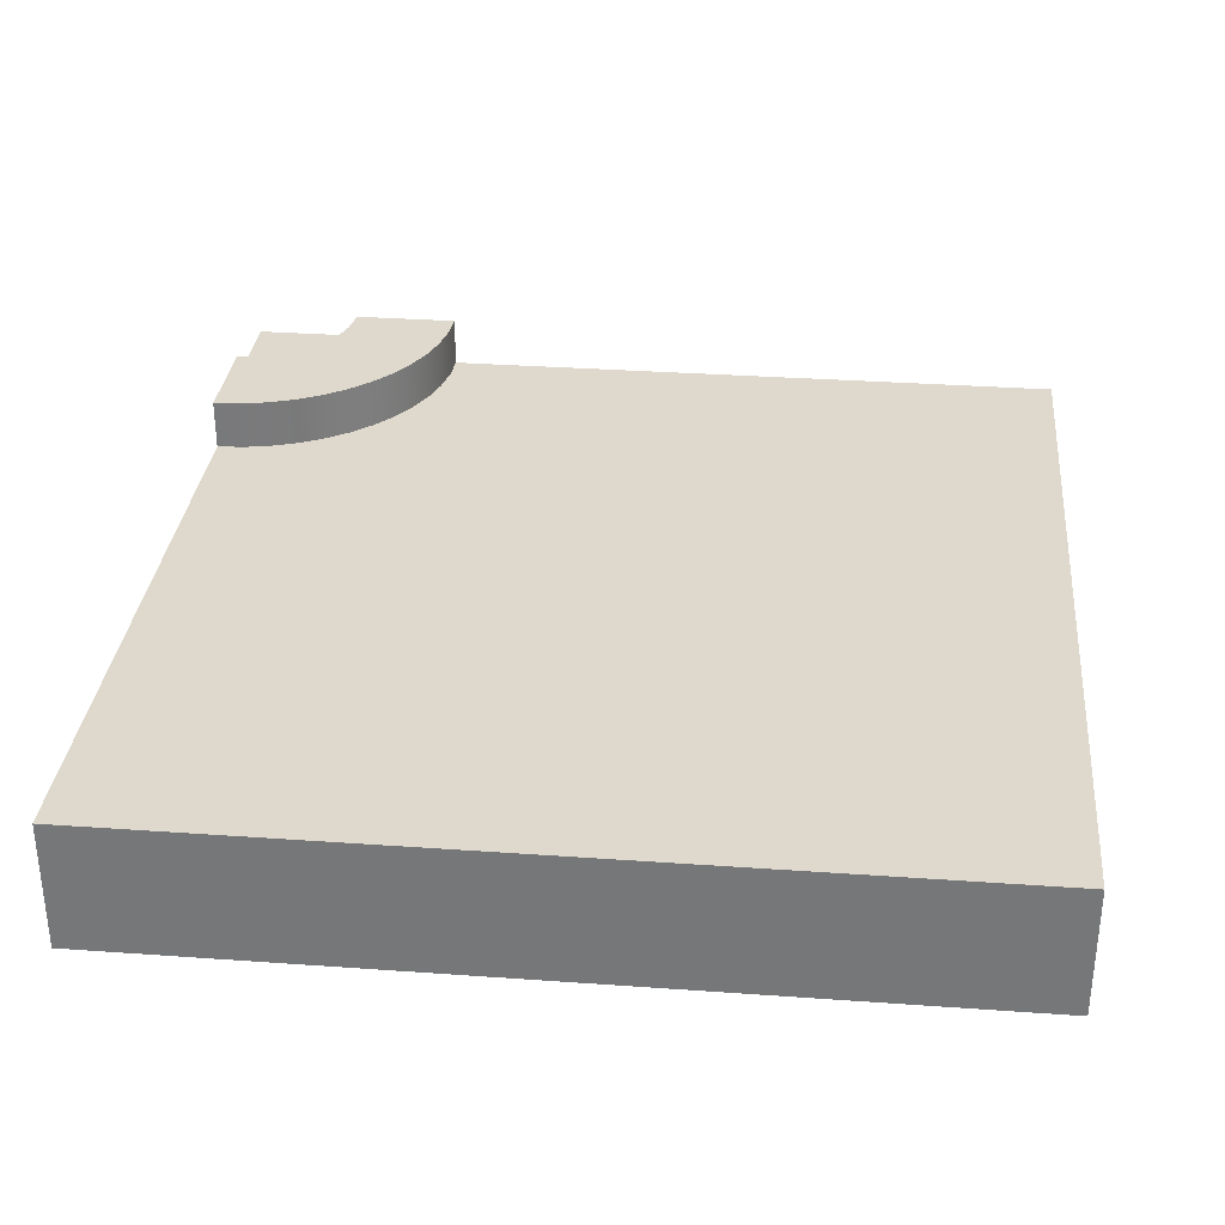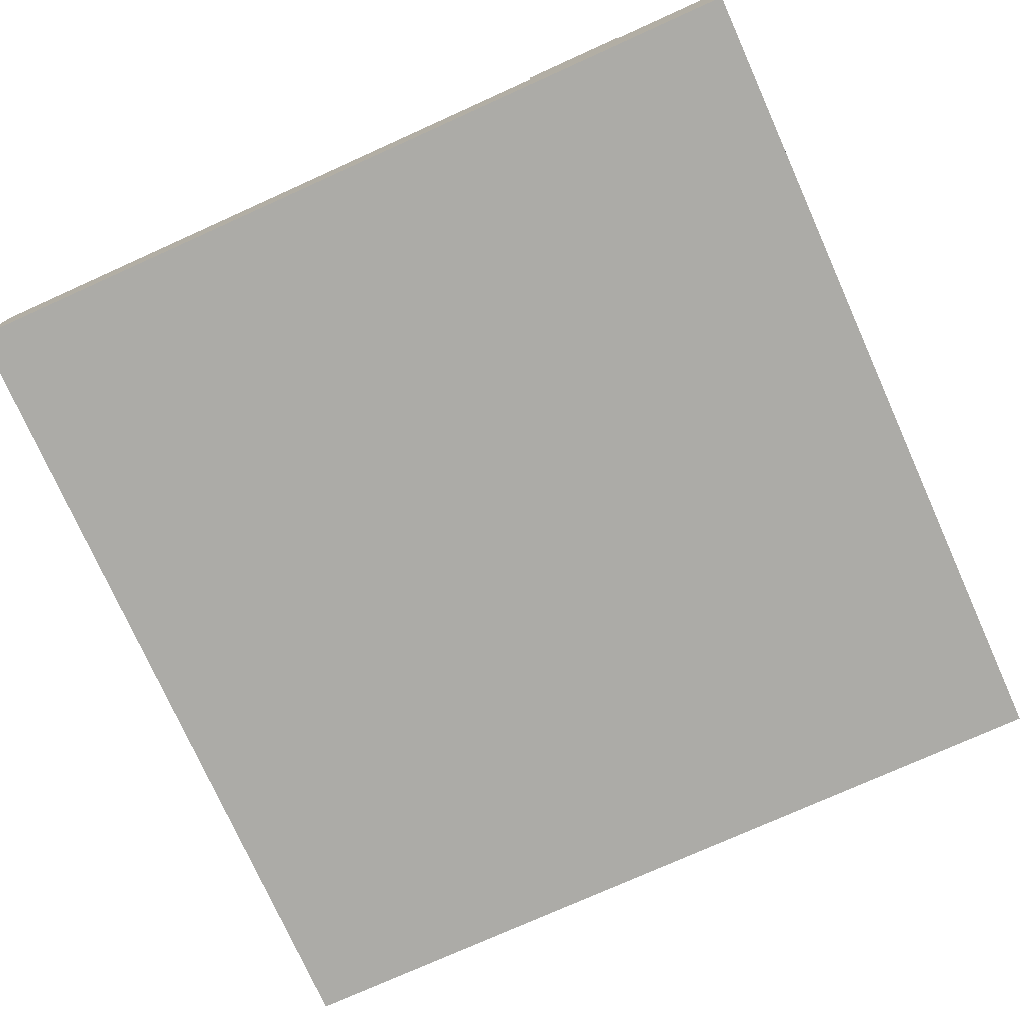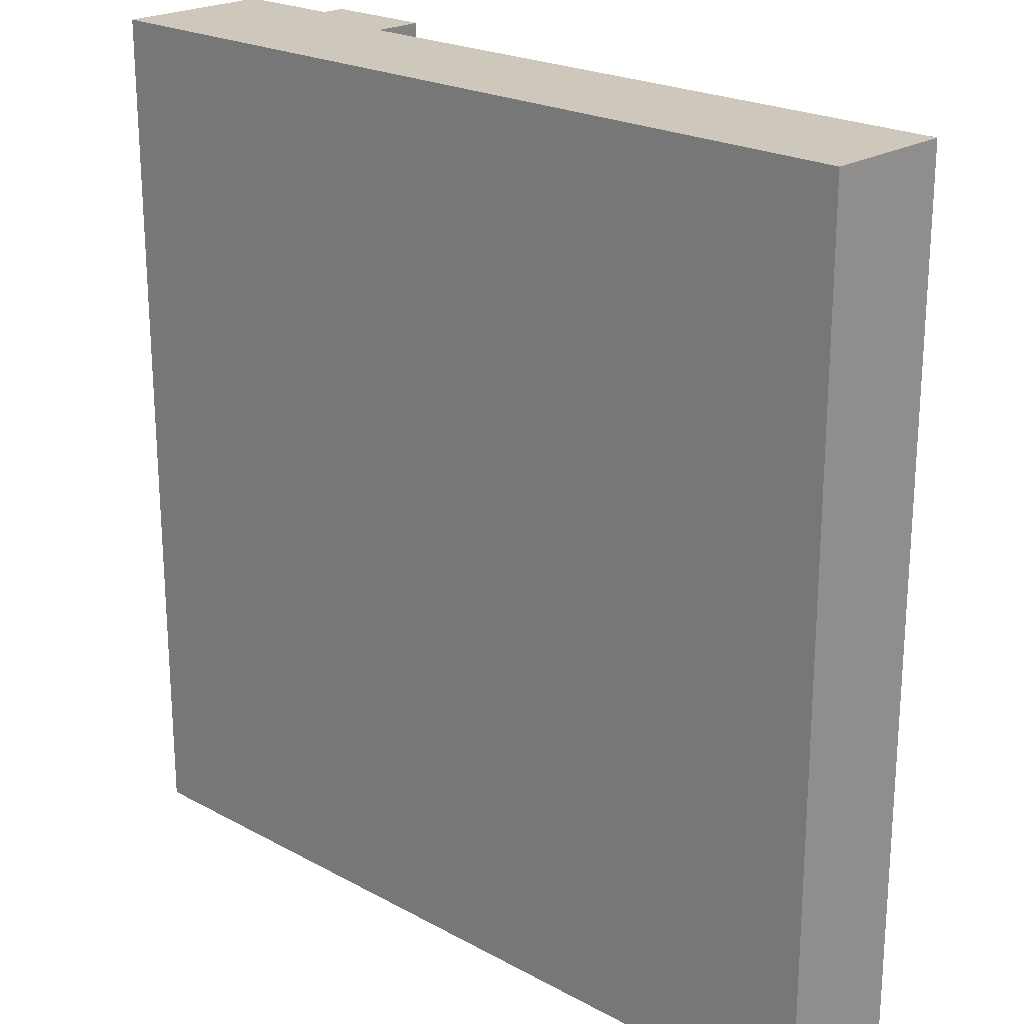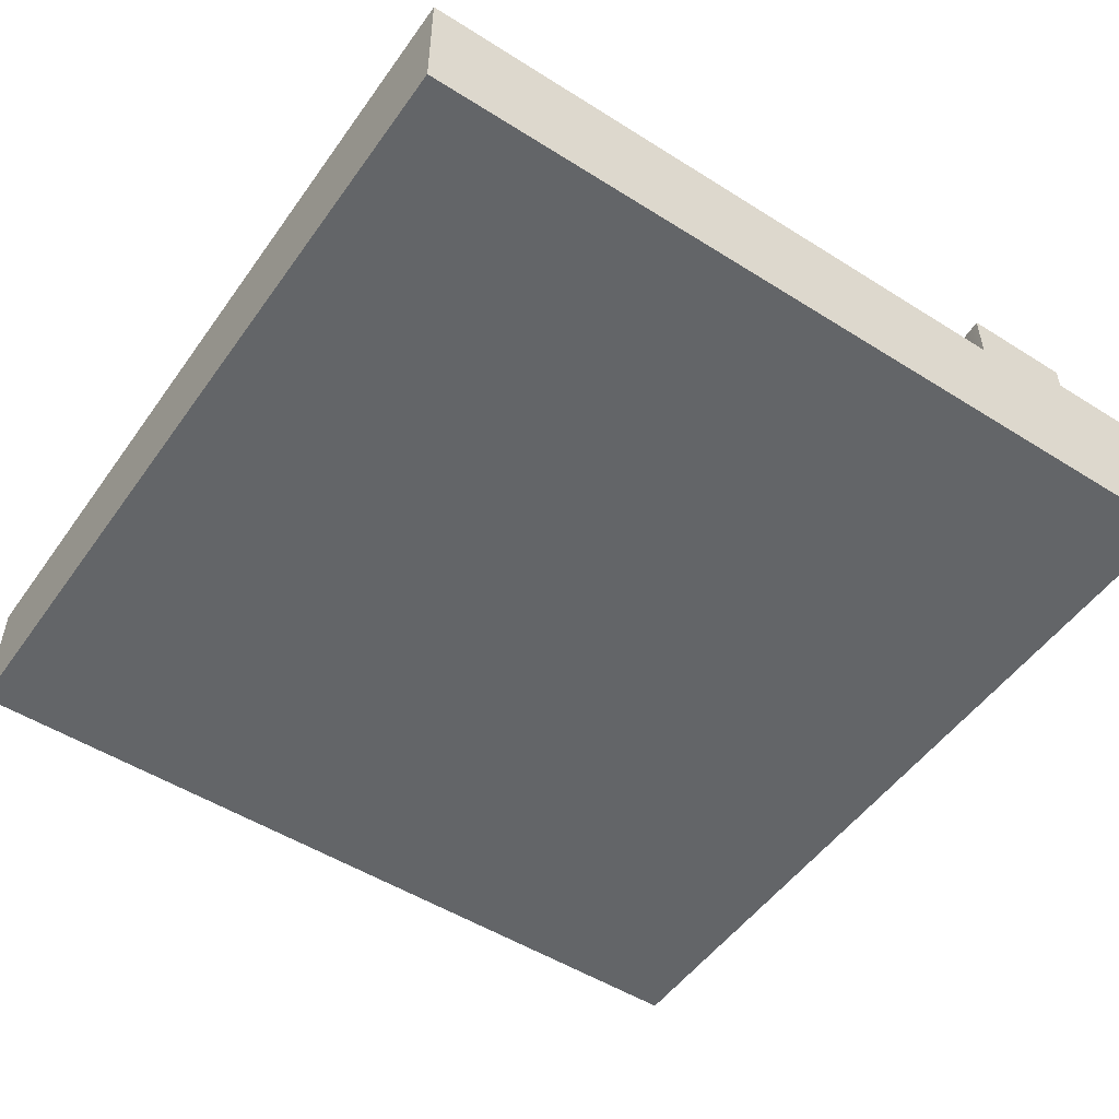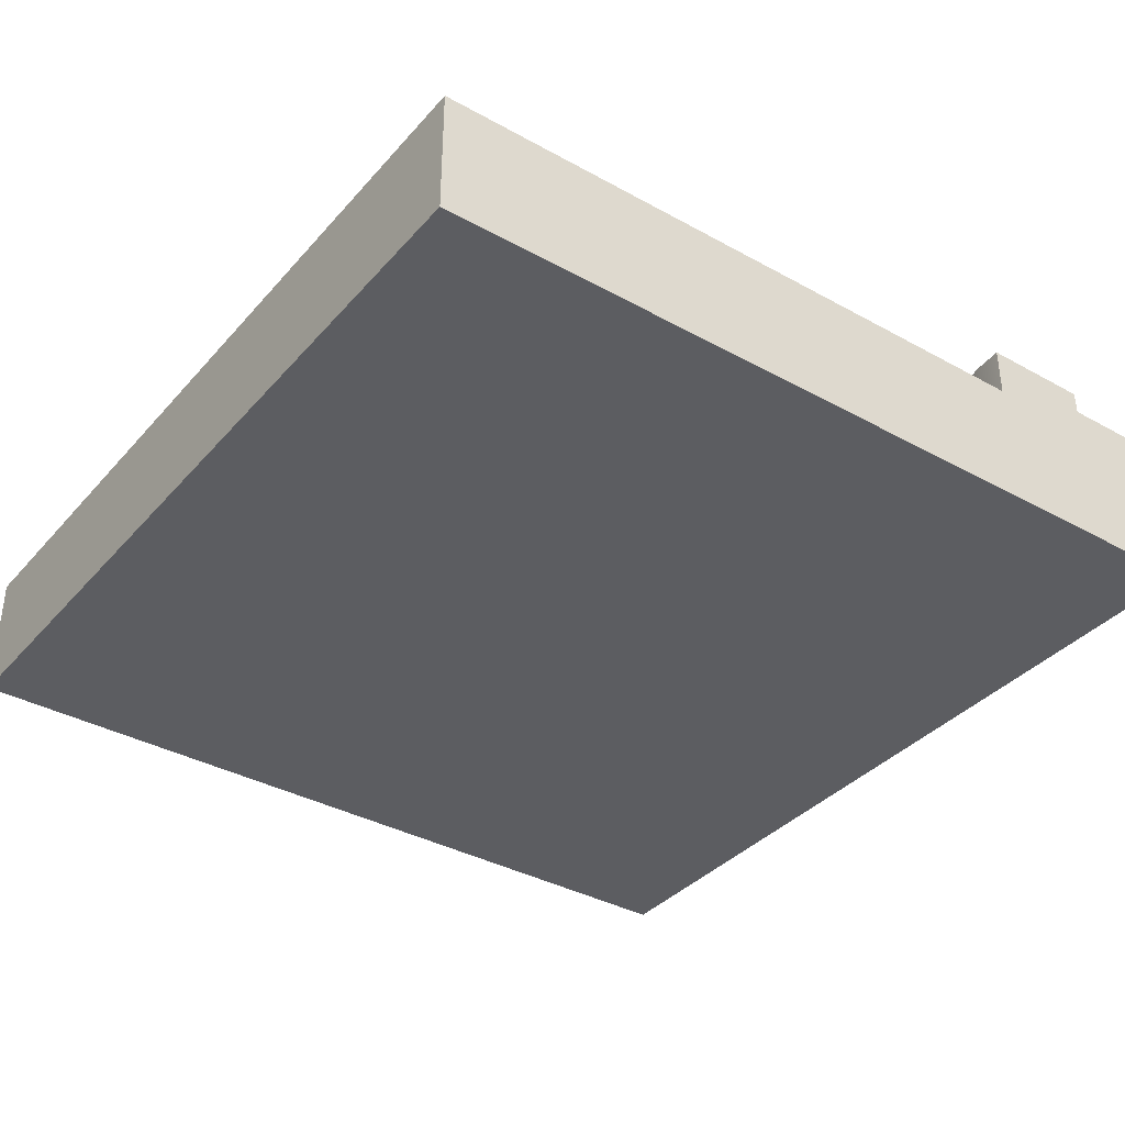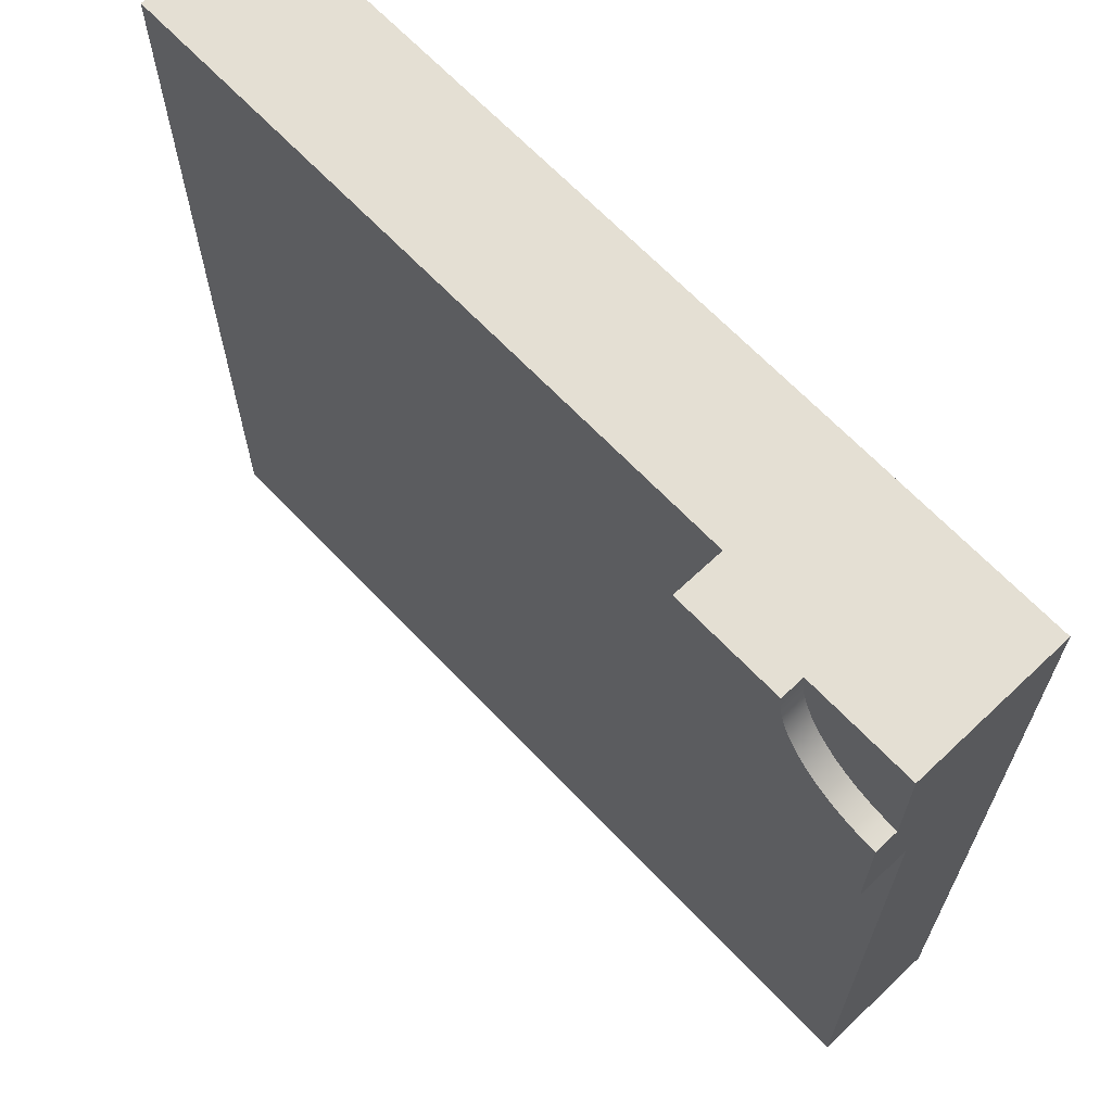
<metadata>
{"format":"obj","ext":"obj","renderer":"f3d","projection":"perspective","resolution":1024,"background":"white","views":[{"elev":32.2,"azim":95.7,"up":"+Y"},{"elev":-76.2,"azim":-65.8,"up":"+Y"},{"elev":22.0,"azim":43.5,"up":"+Z"},{"elev":-51.4,"azim":-124.4,"up":"+Y"},{"elev":-36.6,"azim":-125.7,"up":"+Y"},{"elev":66.4,"azim":-133.5,"up":"+Z"}]}
</metadata>
<code>
o roadTile_081
v 3 0.455 -1e-06
v 1.875 0.455 -0
v 1.875 0 -0
v 3 0 -1e-06
v -1e-06 0.455 -3
v -0 0.455 -1.875
v 0.2447 0.455 -1.859
v 0.4853 0.455 -1.811
v 0.7175 0.455 -1.732
v 0.9375 0.455 -1.624
v 1.141 0.455 -1.488
v 1.326 0.455 -1.326
v 1.488 0.455 -1.141
v 1.624 0.455 -0.9375
v 1.732 0.455 -0.7175
v 1.811 0.455 -0.4853
v 1.859 0.455 -0.2447
v 3 0.455 -3
v -1e-06 0 -3
v -0 0 -1.875
v 0.375 0 -0
v 0 0 -0
v -0 0 -0.375
v -0 0 -0.75
v 3 0 -3
v 0.75 0 -0
v 0.375 0.55 -0
v 0 0.55 0
v 0.375 0.63 -0
v 0.75 0.455 -0
v 0.75 0.63 -0
v 0.3718 0.55 -0.04895
v 0.3718 0.63 -0.04895
v 0.3622 0.55 -0.09706
v 0.3465 0.55 -0.1435
v 0.3248 0.55 -0.1875
v 0.2975 0.55 -0.2283
v 0.2652 0.55 -0.2652
v 0.2283 0.55 -0.2975
v 0.1875 0.55 -0.3248
v 0.1435 0.55 -0.3465
v 0.09706 0.55 -0.3622
v 0.04895 0.55 -0.3718
v -0 0.55 -0.375
v 0.3622 0.63 -0.09706
v -0 0.63 -0.75
v -0 0.63 -0.375
v 0.04895 0.63 -0.3718
v 0.09706 0.63 -0.3622
v 0.1435 0.63 -0.3465
v 0.1875 0.63 -0.3248
v 0.2283 0.63 -0.2975
v 0.2652 0.63 -0.2652
v 0.2975 0.63 -0.2283
v 0.3248 0.63 -0.1875
v 0.3465 0.63 -0.1435
v 0.7436 0.63 -0.09789
v 0.7244 0.63 -0.1941
v 0.6929 0.63 -0.287
v 0.6495 0.63 -0.375
v 0.595 0.63 -0.4566
v 0.5303 0.63 -0.5303
v 0.4566 0.63 -0.595
v 0.375 0.63 -0.6495
v 0.287 0.63 -0.6929
v 0.1941 0.63 -0.7244
v 0.09789 0.63 -0.7436
v -0 0.455 -0.75
v 0.09789 0.455 -0.7436
v 0.1941 0.455 -0.7244
v 0.287 0.455 -0.6929
v 0.375 0.455 -0.6495
v 0.4566 0.455 -0.595
v 0.5303 0.455 -0.5303
v 0.595 0.455 -0.4566
v 0.6495 0.455 -0.375
v 0.6929 0.455 -0.287
v 0.7244 0.455 -0.1941
v 0.7436 0.455 -0.09789
f 2 4 1
f 12 13 18
f 20 5 19
f 5 25 19
f 4 18 1
f 2 3 4
f 18 5 10
f 5 6 7
f 5 7 8
f 2 1 17
f 1 18 14
f 17 1 16
f 16 1 15
f 5 8 9
f 5 9 10
f 15 1 14
f 18 10 11
f 13 14 18
f 18 11 12
f 20 6 5
f 5 18 25
f 4 25 18
f 3 26 24
f 21 28 22
f 42 43 28
f 44 22 28
f 21 22 23
f 23 24 26
f 24 20 3
f 3 20 25
f 20 19 25
f 25 4 3
f 26 21 23
f 21 27 28
f 44 28 43
f 28 27 32
f 34 28 32
f 34 35 28
f 35 36 28
f 36 37 28
f 37 38 28
f 38 39 28
f 39 40 28
f 40 41 28
f 41 42 28
f 44 23 22
f 30 31 27
f 27 33 32
f 32 45 34
f 51 52 64
f 44 46 68
f 43 47 44
f 42 48 43
f 41 49 42
f 40 50 41
f 39 51 40
f 38 52 39
f 37 53 38
f 36 54 37
f 35 55 36
f 34 56 35
f 68 67 69
f 69 66 70
f 70 65 71
f 71 64 72
f 72 63 73
f 73 62 74
f 74 61 75
f 75 60 76
f 76 59 77
f 77 58 78
f 78 57 79
f 79 31 30
f 31 29 27
f 27 21 30
f 21 26 30
f 27 29 33
f 32 33 45
f 67 46 48
f 46 47 48
f 65 66 49
f 66 67 48
f 63 64 52
f 64 65 51
f 63 52 53
f 61 62 54
f 62 63 53
f 61 54 55
f 59 60 56
f 60 61 55
f 56 60 55
f 57 58 45
f 58 59 56
f 29 31 33
f 31 57 33
f 58 56 45
f 66 48 49
f 45 33 57
f 65 49 50
f 65 50 51
f 54 62 53
f 68 24 23
f 44 47 46
f 68 23 44
f 43 48 47
f 42 49 48
f 41 50 49
f 40 51 50
f 39 52 51
f 38 53 52
f 37 54 53
f 36 55 54
f 35 56 55
f 34 45 56
f 68 46 67
f 69 67 66
f 70 66 65
f 71 65 64
f 72 64 63
f 73 63 62
f 74 62 61
f 75 61 60
f 76 60 59
f 77 59 58
f 78 58 57
f 79 57 31
f 74 11 73
f 3 30 26
f 6 24 68
f 79 30 2
f 2 17 79
f 17 16 78
f 78 16 77
f 16 15 77
f 15 14 77
f 14 13 76
f 13 12 75
f 14 76 77
f 12 11 74
f 11 10 73
f 10 9 71
f 9 8 70
f 8 7 70
f 7 6 69
f 70 7 69
f 6 68 69
f 9 70 71
f 75 12 74
f 78 79 17
f 76 13 75
f 10 71 72
f 10 72 73
f 3 2 30
f 6 20 24

</code>
